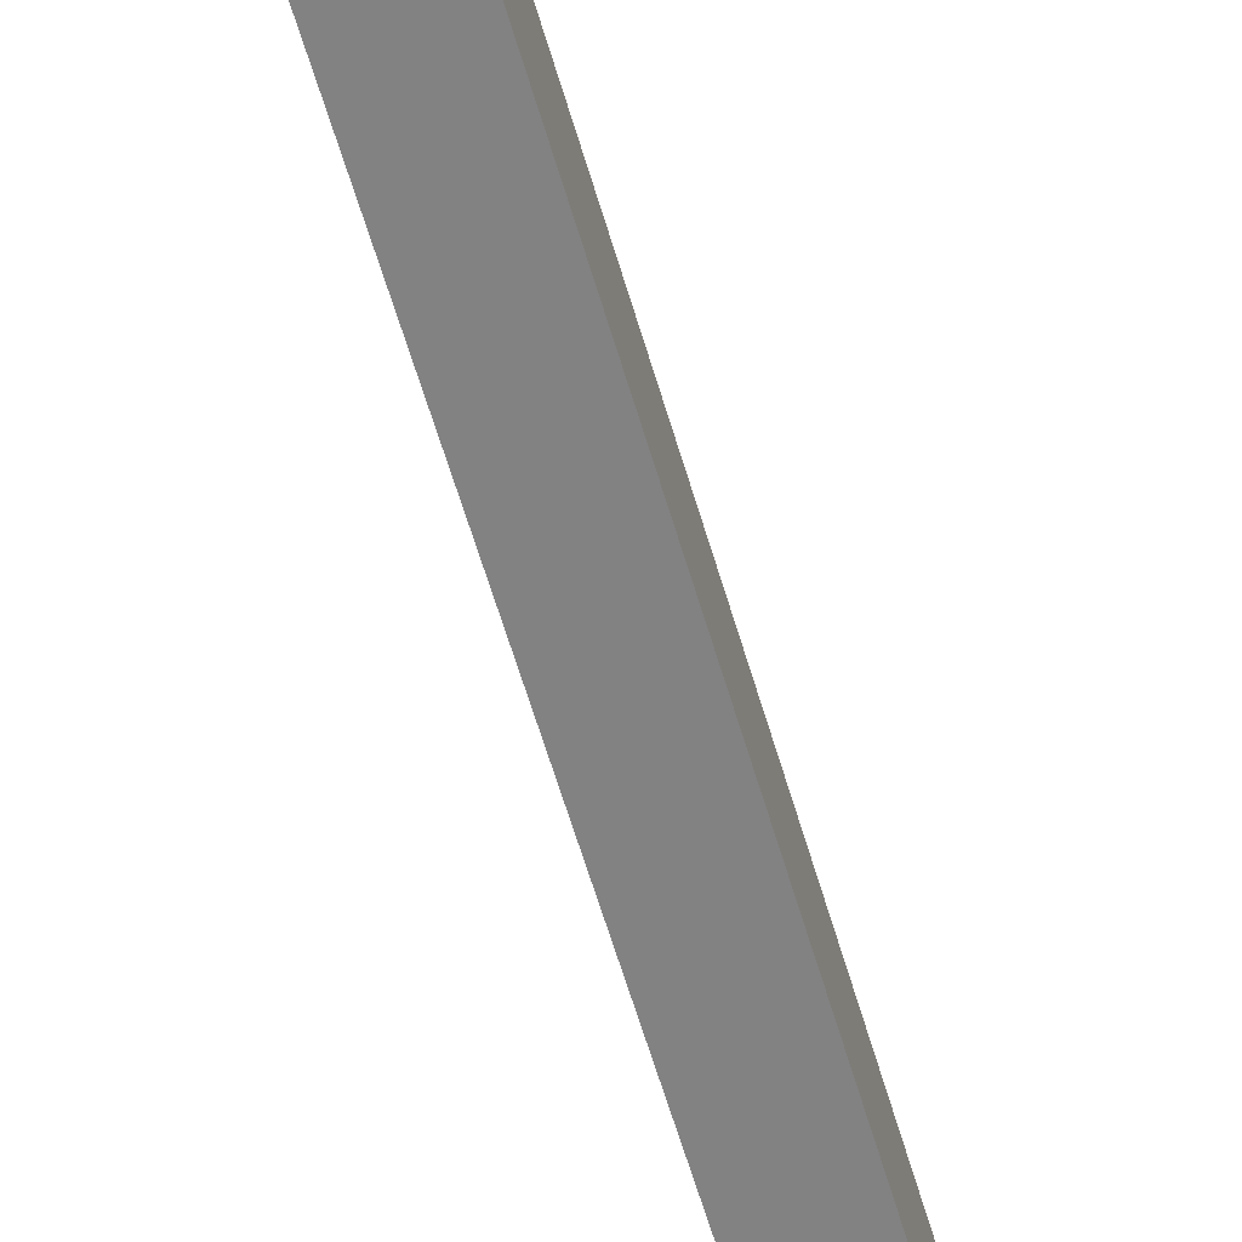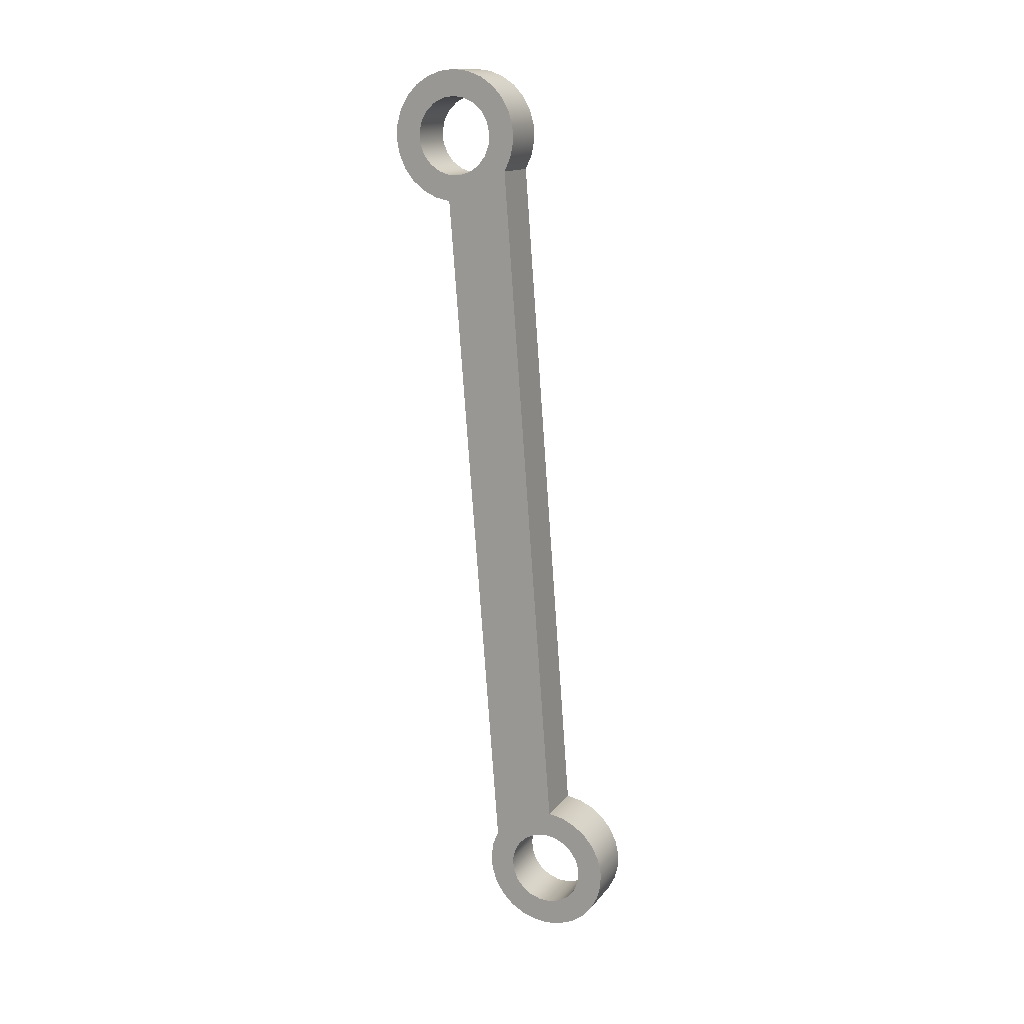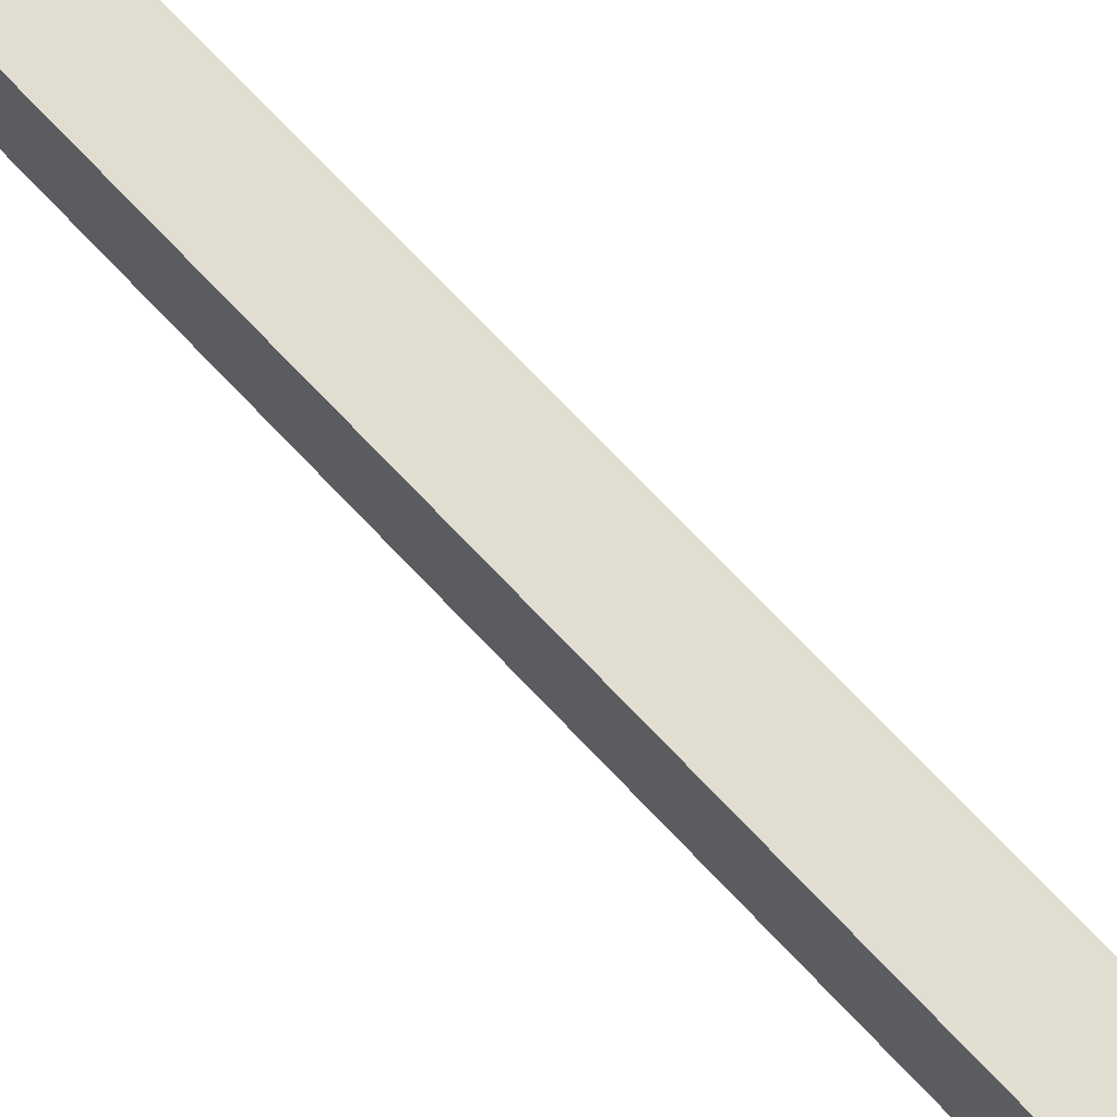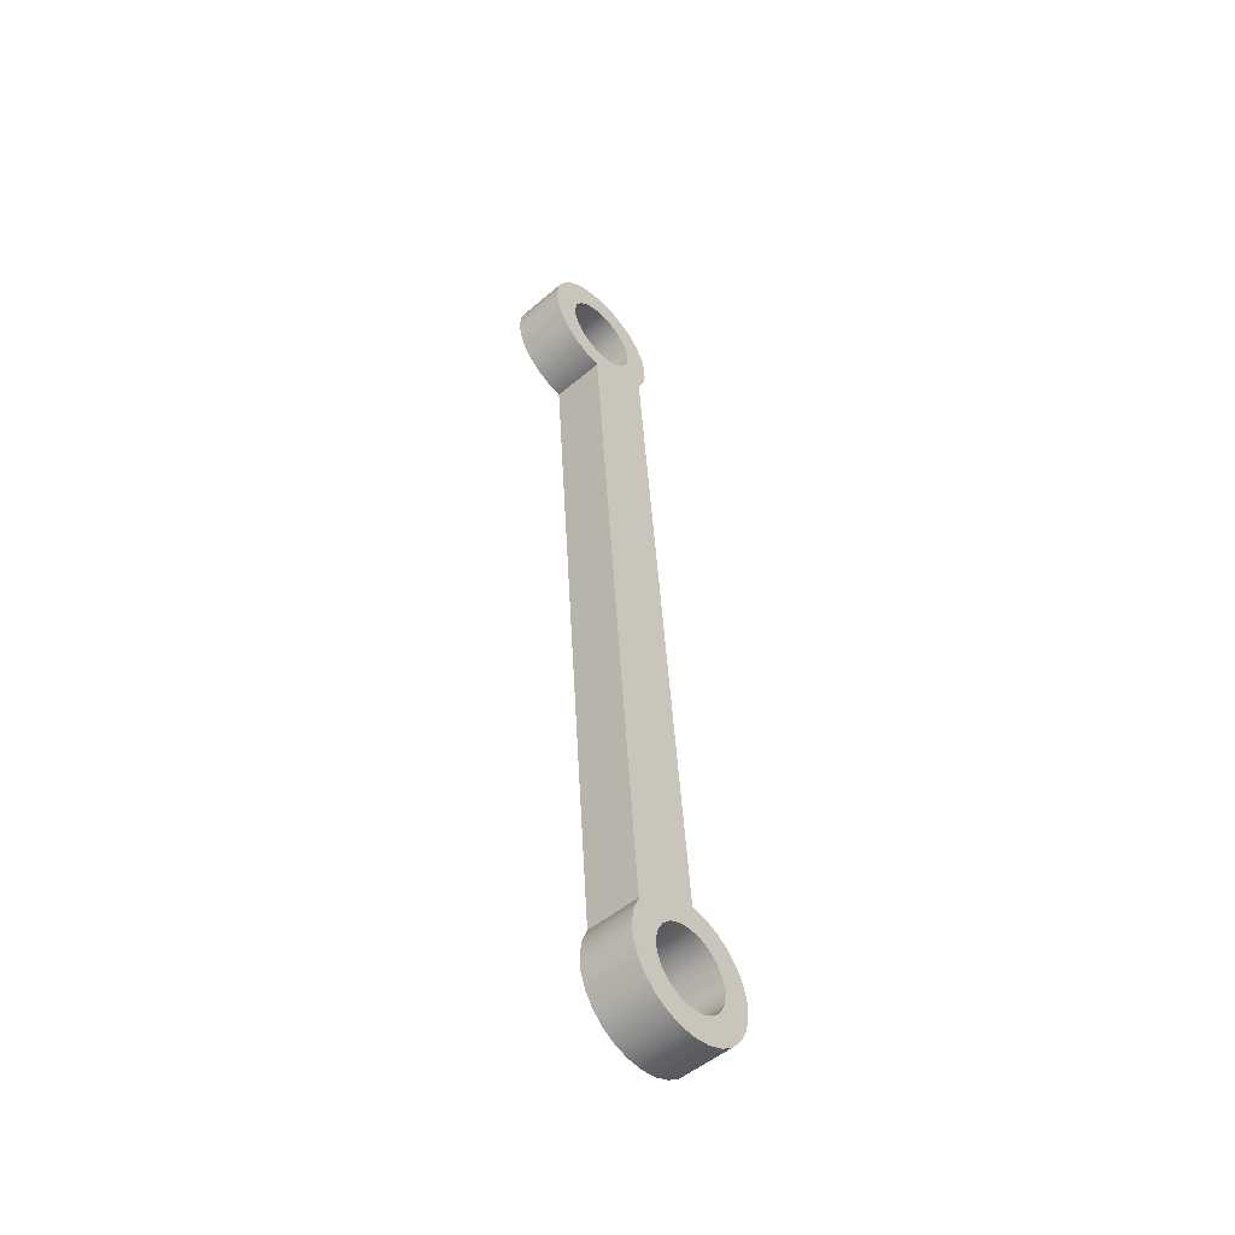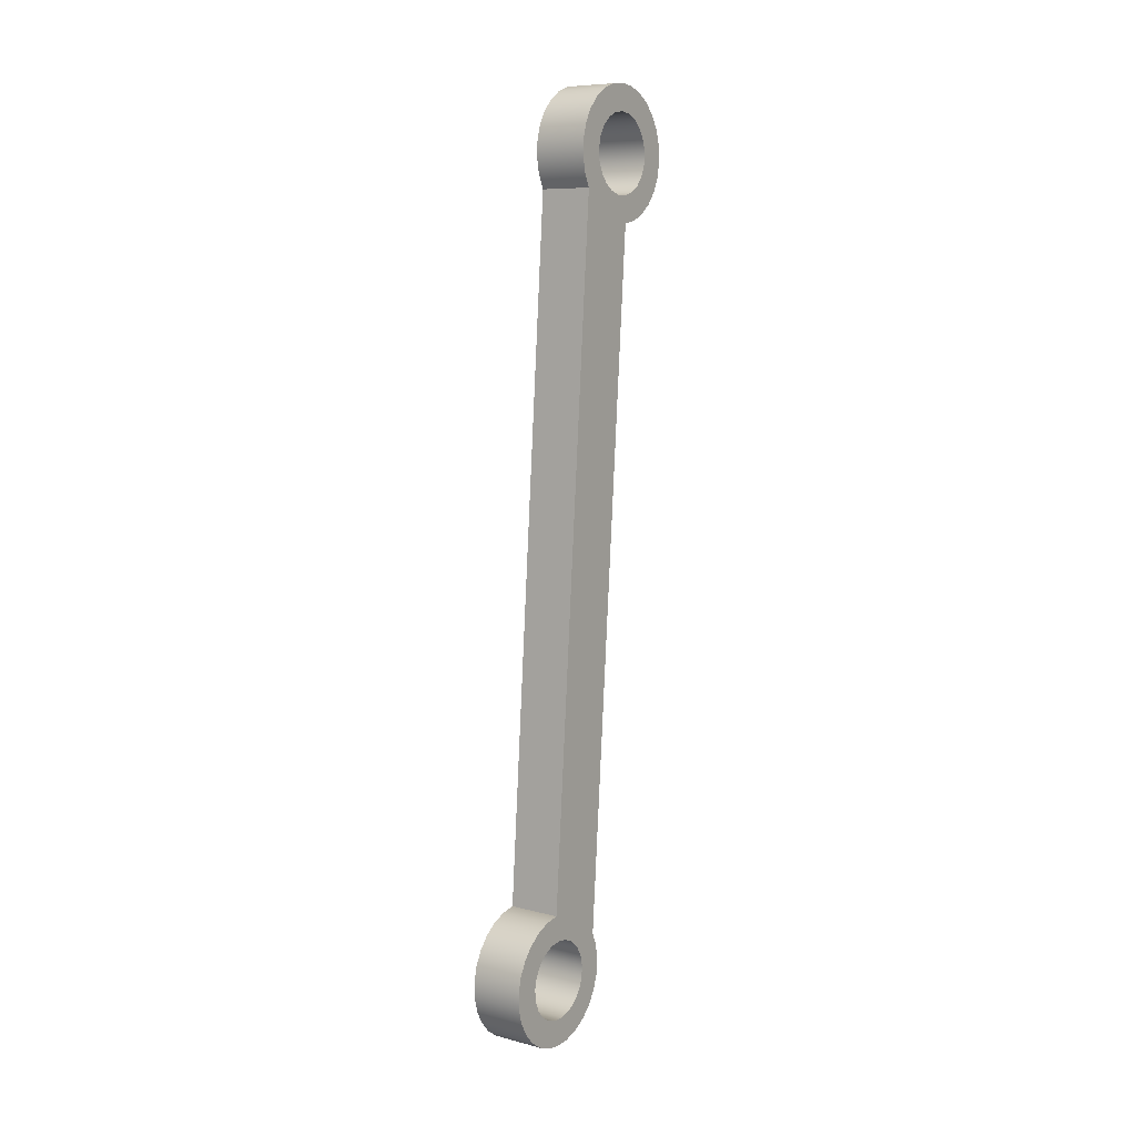
<metadata>
{"format":"obj","ext":"obj","renderer":"f3d","projection":"perspective","resolution":1024,"background":"white","views":[{"elev":-64.9,"azim":16.2,"up":"+Y"},{"elev":14.6,"azim":114.5,"up":"+Z"},{"elev":66.1,"azim":-43.5,"up":"+Y"},{"elev":-51.6,"azim":42.6,"up":"+Z"},{"elev":8.3,"azim":-145.0,"up":"+Z"}]}
</metadata>
<code>
v 0 0.9009 -14.4
v 0 0.7929 -14.68
v 0 0.7505 -14.96
v 0 0.7762 -15.25
v 0 0.8685 -15.53
v 0 1.022 -15.78
v 0 1.229 -15.98
v 0 1.479 -16.14
v 0 1.756 -16.23
v 0 2.047 -16.25
v 0 2.335 -16.2
v 0 2.605 -16.09
v 0 2.842 -15.92
v 0 3.033 -15.7
v 0 3.168 -15.45
v 0 3.239 -15.16
v 0 3.243 -14.87
v 0 3.18 -14.59
v 0 3.052 -14.32
v 0 2.866 -14.1
v 0 2.634 -13.92
v 0 2.367 -13.81
v 0 2.08 -13.75
v 1 2.08 -13.75
v 1 2.367 -13.81
v 1 2.634 -13.92
v 1 2.866 -14.1
v 1 3.052 -14.32
v 1 3.18 -14.59
v 1 3.243 -14.87
v 1 3.239 -15.16
v 1 3.168 -15.45
v 1 3.033 -15.7
v 1 2.842 -15.92
v 1 2.605 -16.09
v 1 2.335 -16.2
v 1 2.047 -16.25
v 1 1.756 -16.23
v 1 1.479 -16.14
v 1 1.229 -15.98
v 1 1.022 -15.78
v 1 0.8685 -15.53
v 1 0.7762 -15.25
v 1 0.7505 -14.96
v 1 0.7929 -14.68
v 1 0.9009 -14.4
v 0 2.08 -13.75
v 0 1.068 -0.6496
v 1 1.068 -0.6496
v 1 2.08 -13.75
v 0 -0.1159 -1.245
v 0 0.9009 -14.4
v 1 0.9009 -14.4
v 1 -0.1159 -1.245
v 0 1.068 -0.6496
v 0 1.19 -0.3833
v 0 1.246 -0.09599
v 0 1.234 0.1966
v 0 1.155 0.4784
v 0 1.012 0.734
v 0 0.8133 0.9493
v 0 0.5701 1.112
v 0 0.2956 1.215
v 0 0.004897 1.25
v 0 -0.2861 1.217
v 0 -0.5613 1.117
v 0 -0.8058 0.9556
v 0 -1.006 0.7419
v 0 -1.151 0.4875
v 0 -1.233 0.2063
v 0 -1.247 -0.08622
v 0 -1.193 -0.374
v 0 -1.073 -0.6412
v 0 -0.8943 -0.8733
v 0 -0.6666 -1.057
v 0 -0.4023 -1.183
v 0 -0.1159 -1.245
v 1 -0.1159 -1.245
v 1 -0.4023 -1.183
v 1 -0.6666 -1.057
v 1 -0.8943 -0.8733
v 1 -1.073 -0.6412
v 1 -1.193 -0.374
v 1 -1.247 -0.08622
v 1 -1.233 0.2063
v 1 -1.151 0.4875
v 1 -1.006 0.7419
v 1 -0.8058 0.9556
v 1 -0.5613 1.117
v 1 -0.2861 1.217
v 1 0.004897 1.25
v 1 0.2956 1.215
v 1 0.5701 1.112
v 1 0.8133 0.9493
v 1 1.012 0.734
v 1 1.155 0.4784
v 1 1.234 0.1966
v 1 1.246 -0.09599
v 1 1.19 -0.3833
v 1 1.068 -0.6496
v 1 2 -14.25
v 1 1.779 -14.28
v 1 1.578 -14.38
v 1 1.414 -14.53
v 1 1.302 -14.73
v 1 1.252 -14.94
v 1 1.269 -15.17
v 1 1.35 -15.38
v 1 1.49 -15.55
v 1 1.675 -15.68
v 1 1.888 -15.74
v 1 2.112 -15.74
v 1 2.325 -15.68
v 1 2.51 -15.55
v 1 2.65 -15.38
v 1 2.731 -15.17
v 1 2.748 -14.94
v 1 2.698 -14.73
v 1 2.586 -14.53
v 1 2.422 -14.38
v 1 2.221 -14.28
v 0 2 -14.25
v 0 2.221 -14.28
v 0 2.422 -14.38
v 0 2.586 -14.53
v 0 2.698 -14.73
v 0 2.748 -14.94
v 0 2.731 -15.17
v 0 2.65 -15.38
v 0 2.51 -15.55
v 0 2.325 -15.68
v 0 2.112 -15.74
v 0 1.888 -15.74
v 0 1.675 -15.68
v 0 1.49 -15.55
v 0 1.35 -15.38
v 0 1.269 -15.17
v 0 1.252 -14.94
v 0 1.302 -14.73
v 0 1.414 -14.53
v 0 1.578 -14.38
v 0 1.779 -14.28
v 1 2 -14.25
v 0 2 -14.25
v 1 -9.185e-17 0.75
v 1 -0.2211 0.7167
v 1 -0.4225 0.6197
v 1 -0.5864 0.4676
v 1 -0.6982 0.274
v 1 -0.7479 0.05605
v 1 -0.7312 -0.1669
v 1 -0.6495 -0.375
v 1 -0.5101 -0.5498
v 1 -0.3254 -0.6757
v 1 -0.1118 -0.7416
v 1 0.1118 -0.7416
v 1 0.3254 -0.6757
v 1 0.5101 -0.5498
v 1 0.6495 -0.375
v 1 0.7312 -0.1669
v 1 0.7479 0.05605
v 1 0.6982 0.274
v 1 0.5864 0.4676
v 1 0.4225 0.6197
v 1 0.2211 0.7167
v 0 -9.185e-17 0.75
v 0 0.2211 0.7167
v 0 0.4225 0.6197
v 0 0.5864 0.4676
v 0 0.6982 0.274
v 0 0.7479 0.05605
v 0 0.7312 -0.1669
v 0 0.6495 -0.375
v 0 0.5101 -0.5498
v 0 0.3254 -0.6757
v 0 0.1118 -0.7416
v 0 -0.1118 -0.7416
v 0 -0.3254 -0.6757
v 0 -0.5101 -0.5498
v 0 -0.6495 -0.375
v 0 -0.7312 -0.1669
v 0 -0.7479 0.05605
v 0 -0.6982 0.274
v 0 -0.5864 0.4676
v 0 -0.4225 0.6197
v 0 -0.2211 0.7167
v 1 -9.185e-17 0.75
v 0 -9.185e-17 0.75
v 1 -9.185e-17 0.75
v 1 0.2211 0.7167
v 1 0.4225 0.6197
v 1 0.5864 0.4676
v 1 0.6982 0.274
v 1 0.7479 0.05605
v 1 0.7312 -0.1669
v 1 0.6495 -0.375
v 1 0.5101 -0.5498
v 1 0.3254 -0.6757
v 1 0.1118 -0.7416
v 1 -0.1118 -0.7416
v 1 -0.3254 -0.6757
v 1 -0.5101 -0.5498
v 1 -0.6495 -0.375
v 1 -0.7312 -0.1669
v 1 -0.7479 0.05605
v 1 -0.6982 0.274
v 1 -0.5864 0.4676
v 1 -0.4225 0.6197
v 1 -0.2211 0.7167
v 1 2 -14.25
v 1 2.221 -14.28
v 1 2.422 -14.38
v 1 2.586 -14.53
v 1 2.698 -14.73
v 1 2.748 -14.94
v 1 2.731 -15.17
v 1 2.65 -15.38
v 1 2.51 -15.55
v 1 2.325 -15.68
v 1 2.112 -15.74
v 1 1.888 -15.74
v 1 1.675 -15.68
v 1 1.49 -15.55
v 1 1.35 -15.38
v 1 1.269 -15.17
v 1 1.252 -14.94
v 1 1.302 -14.73
v 1 1.414 -14.53
v 1 1.578 -14.38
v 1 1.779 -14.28
v 1 1.068 -0.6496
v 1 1.19 -0.3833
v 1 1.246 -0.09599
v 1 1.234 0.1966
v 1 1.155 0.4784
v 1 1.012 0.734
v 1 0.8133 0.9493
v 1 0.5701 1.112
v 1 0.2956 1.215
v 1 0.004897 1.25
v 1 -0.2861 1.217
v 1 -0.5613 1.117
v 1 -0.8058 0.9556
v 1 -1.006 0.7419
v 1 -1.151 0.4875
v 1 -1.233 0.2063
v 1 -1.247 -0.08622
v 1 -1.193 -0.374
v 1 -1.073 -0.6412
v 1 -0.8943 -0.8733
v 1 -0.6666 -1.057
v 1 -0.4023 -1.183
v 1 -0.1159 -1.245
v 1 0.9009 -14.4
v 1 0.7929 -14.68
v 1 0.7505 -14.96
v 1 0.7762 -15.25
v 1 0.8685 -15.53
v 1 1.022 -15.78
v 1 1.229 -15.98
v 1 1.479 -16.14
v 1 1.756 -16.23
v 1 2.047 -16.25
v 1 2.335 -16.2
v 1 2.605 -16.09
v 1 2.842 -15.92
v 1 3.033 -15.7
v 1 3.168 -15.45
v 1 3.239 -15.16
v 1 3.243 -14.87
v 1 3.18 -14.59
v 1 3.052 -14.32
v 1 2.866 -14.1
v 1 2.634 -13.92
v 1 2.367 -13.81
v 1 2.08 -13.75
v 0 -9.185e-17 0.75
v 0 -0.2211 0.7167
v 0 -0.4225 0.6197
v 0 -0.5864 0.4676
v 0 -0.6982 0.274
v 0 -0.7479 0.05605
v 0 -0.7312 -0.1669
v 0 -0.6495 -0.375
v 0 -0.5101 -0.5498
v 0 -0.3254 -0.6757
v 0 -0.1118 -0.7416
v 0 0.1118 -0.7416
v 0 0.3254 -0.6757
v 0 0.5101 -0.5498
v 0 0.6495 -0.375
v 0 0.7312 -0.1669
v 0 0.7479 0.05605
v 0 0.6982 0.274
v 0 0.5864 0.4676
v 0 0.4225 0.6197
v 0 0.2211 0.7167
v 0 2 -14.25
v 0 1.779 -14.28
v 0 1.578 -14.38
v 0 1.414 -14.53
v 0 1.302 -14.73
v 0 1.252 -14.94
v 0 1.269 -15.17
v 0 1.35 -15.38
v 0 1.49 -15.55
v 0 1.675 -15.68
v 0 1.888 -15.74
v 0 2.112 -15.74
v 0 2.325 -15.68
v 0 2.51 -15.55
v 0 2.65 -15.38
v 0 2.731 -15.17
v 0 2.748 -14.94
v 0 2.698 -14.73
v 0 2.586 -14.53
v 0 2.422 -14.38
v 0 2.221 -14.28
v 0 -0.1159 -1.245
v 0 -0.4023 -1.183
v 0 -0.6666 -1.057
v 0 -0.8943 -0.8733
v 0 -1.073 -0.6412
v 0 -1.193 -0.374
v 0 -1.247 -0.08622
v 0 -1.233 0.2063
v 0 -1.151 0.4875
v 0 -1.006 0.7419
v 0 -0.8058 0.9556
v 0 -0.5613 1.117
v 0 -0.2861 1.217
v 0 0.004897 1.25
v 0 0.2956 1.215
v 0 0.5701 1.112
v 0 0.8133 0.9493
v 0 1.012 0.734
v 0 1.155 0.4784
v 0 1.234 0.1966
v 0 1.246 -0.09599
v 0 1.19 -0.3833
v 0 1.068 -0.6496
v 0 2.08 -13.75
v 0 2.367 -13.81
v 0 2.634 -13.92
v 0 2.866 -14.1
v 0 3.052 -14.32
v 0 3.18 -14.59
v 0 3.243 -14.87
v 0 3.239 -15.16
v 0 3.168 -15.45
v 0 3.033 -15.7
v 0 2.842 -15.92
v 0 2.605 -16.09
v 0 2.335 -16.2
v 0 2.047 -16.25
v 0 1.756 -16.23
v 0 1.479 -16.14
v 0 1.229 -15.98
v 0 1.022 -15.78
v 0 0.8685 -15.53
v 0 0.7762 -15.25
v 0 0.7505 -14.96
v 0 0.7929 -14.68
v 0 0.9009 -14.4
f 46 1 45
f 45 1 2
f 45 2 44
f 44 2 3
f 44 3 43
f 43 3 4
f 43 4 42
f 42 4 5
f 42 5 41
f 41 5 6
f 41 6 40
f 40 6 7
f 40 7 39
f 39 7 8
f 39 8 38
f 38 8 9
f 38 9 37
f 37 9 10
f 37 10 36
f 36 10 11
f 36 11 35
f 35 11 12
f 35 12 34
f 34 12 13
f 34 13 33
f 33 13 14
f 33 14 32
f 32 14 15
f 32 15 31
f 31 15 16
f 31 16 30
f 30 16 17
f 30 17 29
f 29 17 18
f 29 18 28
f 28 18 19
f 28 19 27
f 27 19 20
f 27 20 26
f 26 20 21
f 26 21 25
f 25 21 22
f 25 22 24
f 24 22 23
f 47 48 50
f 50 48 49
f 51 52 54
f 54 52 53
f 100 55 99
f 99 55 56
f 99 56 98
f 98 56 57
f 98 57 97
f 97 57 58
f 97 58 96
f 96 58 59
f 96 59 95
f 95 59 60
f 95 60 94
f 94 60 61
f 94 61 93
f 93 61 62
f 93 62 92
f 92 62 63
f 92 63 91
f 91 63 64
f 91 64 90
f 90 64 65
f 90 65 89
f 89 65 66
f 89 66 88
f 88 66 67
f 88 67 87
f 87 67 68
f 87 68 86
f 86 68 69
f 86 69 85
f 85 69 70
f 85 70 84
f 84 70 71
f 84 71 83
f 83 71 72
f 83 72 82
f 82 72 73
f 82 73 81
f 81 73 74
f 81 74 80
f 80 74 75
f 80 75 79
f 79 75 76
f 79 76 78
f 78 76 77
f 102 142 101
f 101 142 144
f 143 122 121
f 121 122 123
f 121 123 120
f 120 123 124
f 120 124 119
f 119 124 125
f 119 125 118
f 118 125 126
f 118 126 117
f 117 126 127
f 117 127 116
f 116 127 128
f 116 128 115
f 115 128 129
f 115 129 114
f 114 129 130
f 114 130 113
f 113 130 131
f 113 131 112
f 112 131 132
f 112 132 111
f 111 132 133
f 111 133 110
f 110 133 134
f 110 134 109
f 109 134 135
f 109 135 108
f 108 135 136
f 108 136 107
f 107 136 137
f 107 137 106
f 106 137 138
f 106 138 105
f 105 138 139
f 105 139 104
f 104 139 140
f 104 140 103
f 103 140 141
f 103 141 102
f 102 141 142
f 146 186 145
f 145 186 188
f 187 166 165
f 165 166 167
f 165 167 164
f 164 167 168
f 164 168 163
f 163 168 169
f 163 169 162
f 162 169 170
f 162 170 161
f 161 170 171
f 161 171 160
f 160 171 172
f 160 172 159
f 159 172 173
f 159 173 158
f 158 173 174
f 158 174 157
f 157 174 175
f 157 175 156
f 156 175 176
f 156 176 155
f 155 176 177
f 155 177 154
f 154 177 178
f 154 178 153
f 153 178 179
f 153 179 152
f 152 179 180
f 152 180 151
f 151 180 181
f 151 181 150
f 150 181 182
f 150 182 149
f 149 182 183
f 149 183 148
f 148 183 184
f 148 184 147
f 147 184 185
f 147 185 146
f 146 185 186
f 209 189 240
f 240 189 190
f 240 190 239
f 239 190 191
f 239 191 238
f 238 191 192
f 238 192 237
f 237 192 193
f 237 193 194
f 195 231 194
f 194 231 236
f 194 236 237
f 195 196 231
f 231 196 197
f 231 197 254
f 254 197 198
f 254 198 253
f 253 198 199
f 253 199 200
f 200 201 253
f 253 201 252
f 252 201 202
f 252 202 251
f 251 202 203
f 251 203 250
f 250 203 204
f 250 204 205
f 206 243 205
f 205 243 244
f 205 244 249
f 249 244 245
f 249 245 248
f 248 245 246
f 248 246 247
f 206 207 243
f 243 207 242
f 242 207 208
f 242 208 241
f 241 208 209
f 241 209 240
f 230 210 276
f 276 210 211
f 276 211 275
f 275 211 212
f 275 212 274
f 274 212 213
f 274 213 214
f 274 214 273
f 273 214 215
f 273 215 272
f 272 215 267
f 272 267 268
f 215 216 267
f 267 216 266
f 266 216 217
f 266 217 265
f 265 217 218
f 265 218 264
f 264 218 219
f 264 219 220
f 264 220 263
f 263 220 221
f 263 221 262
f 262 221 222
f 262 222 261
f 261 222 223
f 261 223 224
f 261 224 260
f 260 224 225
f 260 225 259
f 259 225 226
f 259 226 254
f 254 226 227
f 254 227 228
f 228 229 254
f 254 229 231
f 231 229 276
f 276 229 230
f 236 231 235
f 235 231 232
f 235 232 234
f 234 232 233
f 249 250 205
f 259 254 258
f 258 254 255
f 258 255 257
f 257 255 256
f 272 268 271
f 271 268 269
f 271 269 270
f 297 277 332
f 332 277 278
f 332 278 331
f 331 278 279
f 331 279 330
f 330 279 280
f 330 280 329
f 329 280 281
f 329 281 282
f 283 322 282
f 282 322 323
f 282 323 328
f 328 323 327
f 327 323 324
f 327 324 326
f 326 324 325
f 283 284 322
f 322 284 321
f 321 284 285
f 321 285 320
f 320 285 286
f 320 286 319
f 319 286 287
f 319 287 288
f 288 289 319
f 319 289 364
f 364 289 290
f 364 290 341
f 341 290 291
f 341 291 292
f 292 293 341
f 341 293 336
f 341 336 337
f 336 293 335
f 335 293 294
f 335 294 295
f 335 295 334
f 334 295 296
f 334 296 333
f 333 296 297
f 333 297 332
f 318 298 342
f 342 298 299
f 342 299 300
f 301 364 300
f 300 364 341
f 300 341 342
f 301 302 364
f 364 302 303
f 364 303 359
f 359 303 304
f 359 304 358
f 358 304 305
f 358 305 357
f 357 305 306
f 357 306 307
f 357 307 356
f 356 307 308
f 356 308 355
f 355 308 309
f 355 309 354
f 354 309 310
f 354 310 311
f 354 311 353
f 353 311 312
f 353 312 352
f 352 312 313
f 352 313 351
f 351 313 314
f 351 314 346
f 346 314 345
f 345 314 315
f 345 315 344
f 344 315 316
f 344 316 317
f 344 317 343
f 343 317 318
f 343 318 342
f 328 329 282
f 341 337 340
f 340 337 338
f 340 338 339
f 351 346 350
f 350 346 347
f 350 347 349
f 349 347 348
f 359 360 364
f 364 360 363
f 363 360 361
f 363 361 362

</code>
